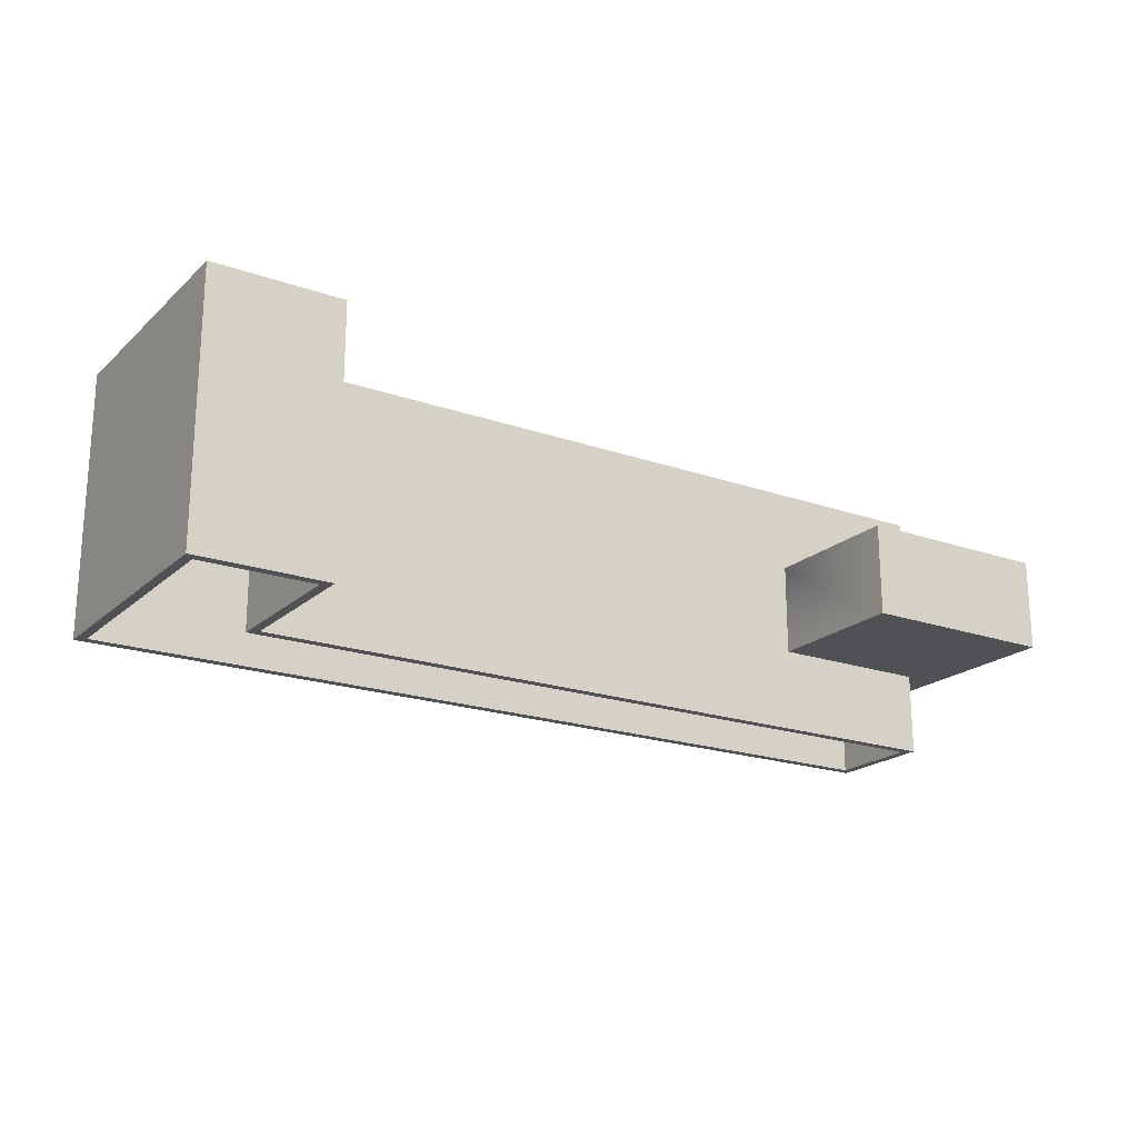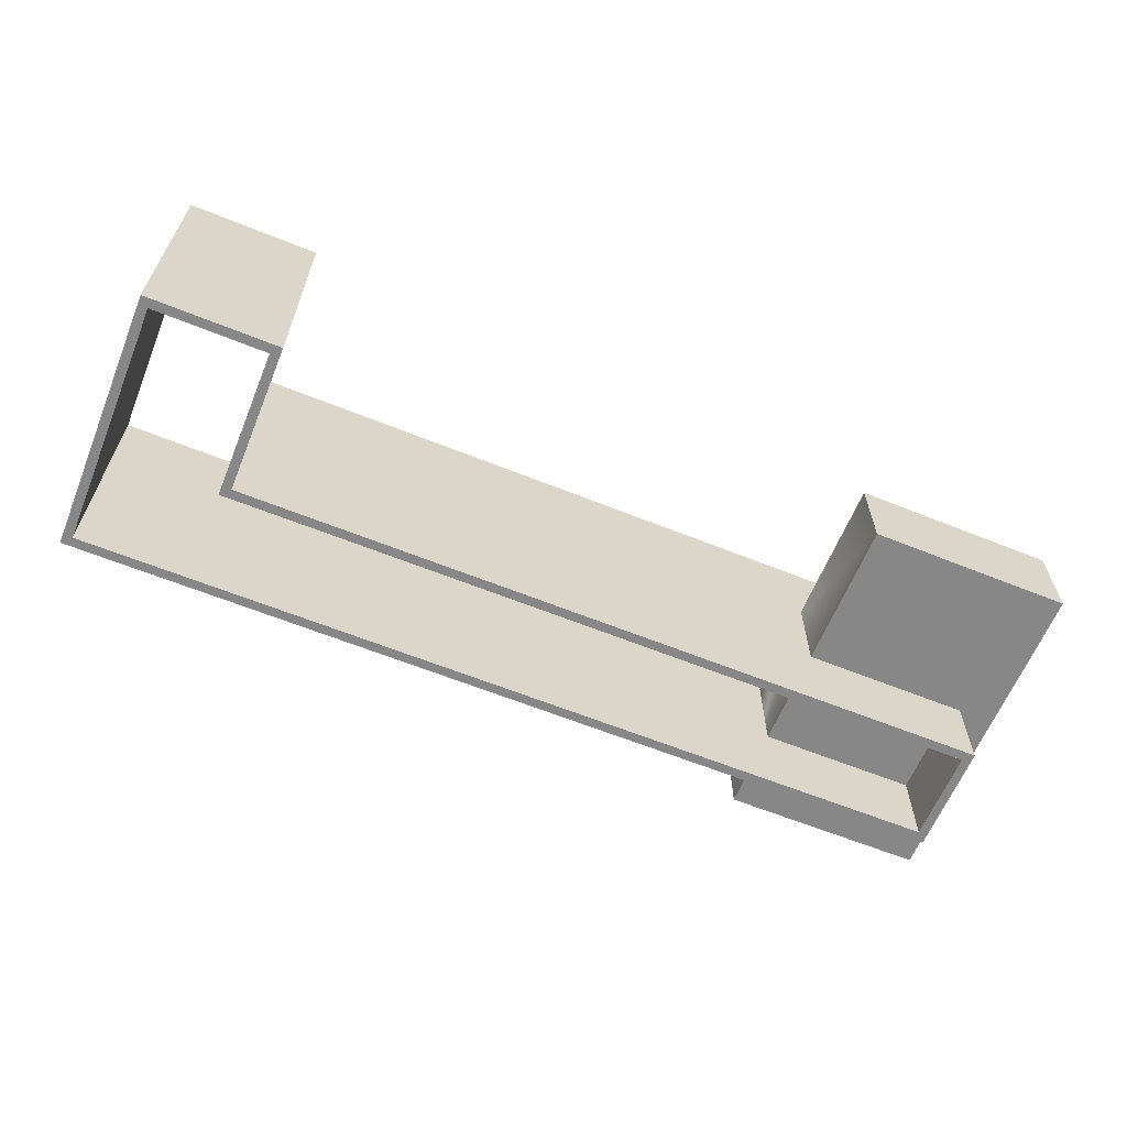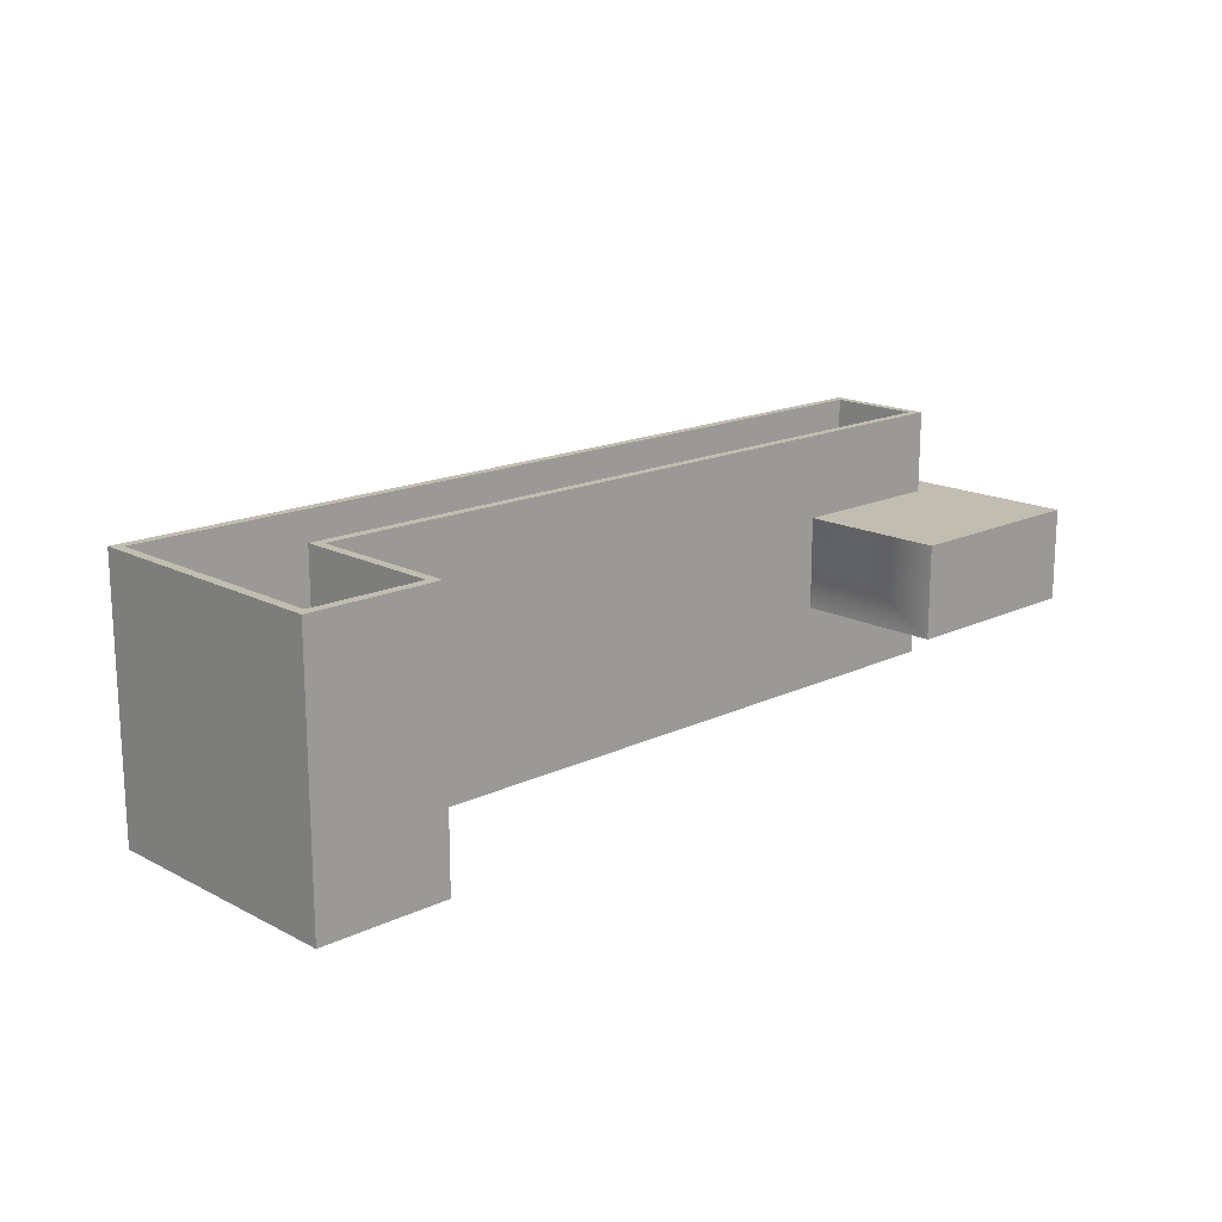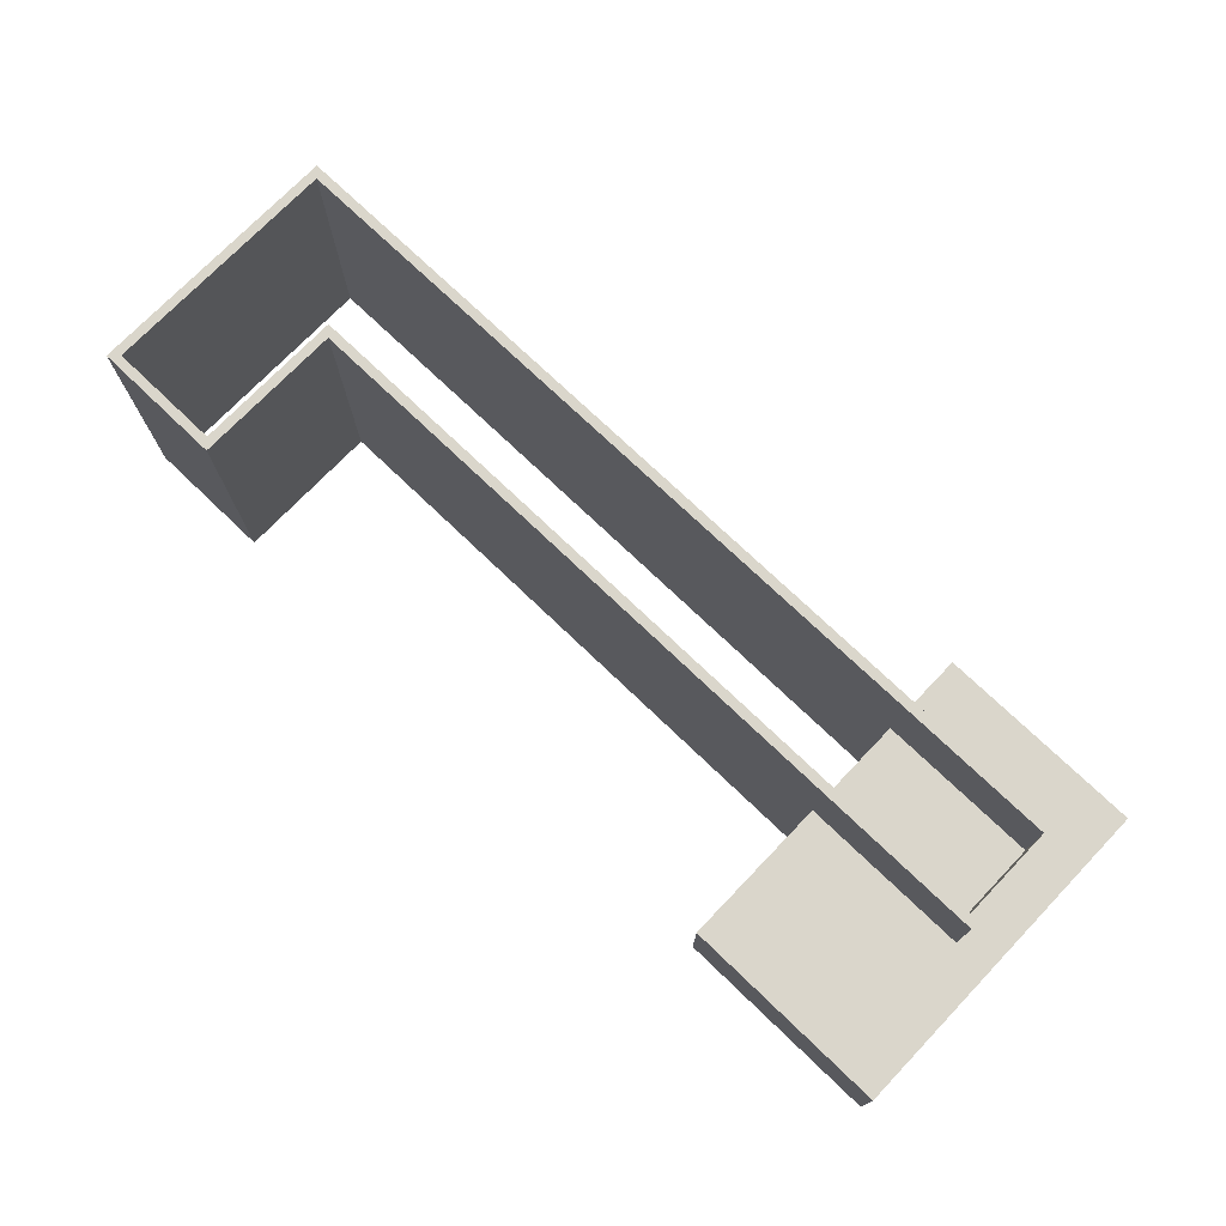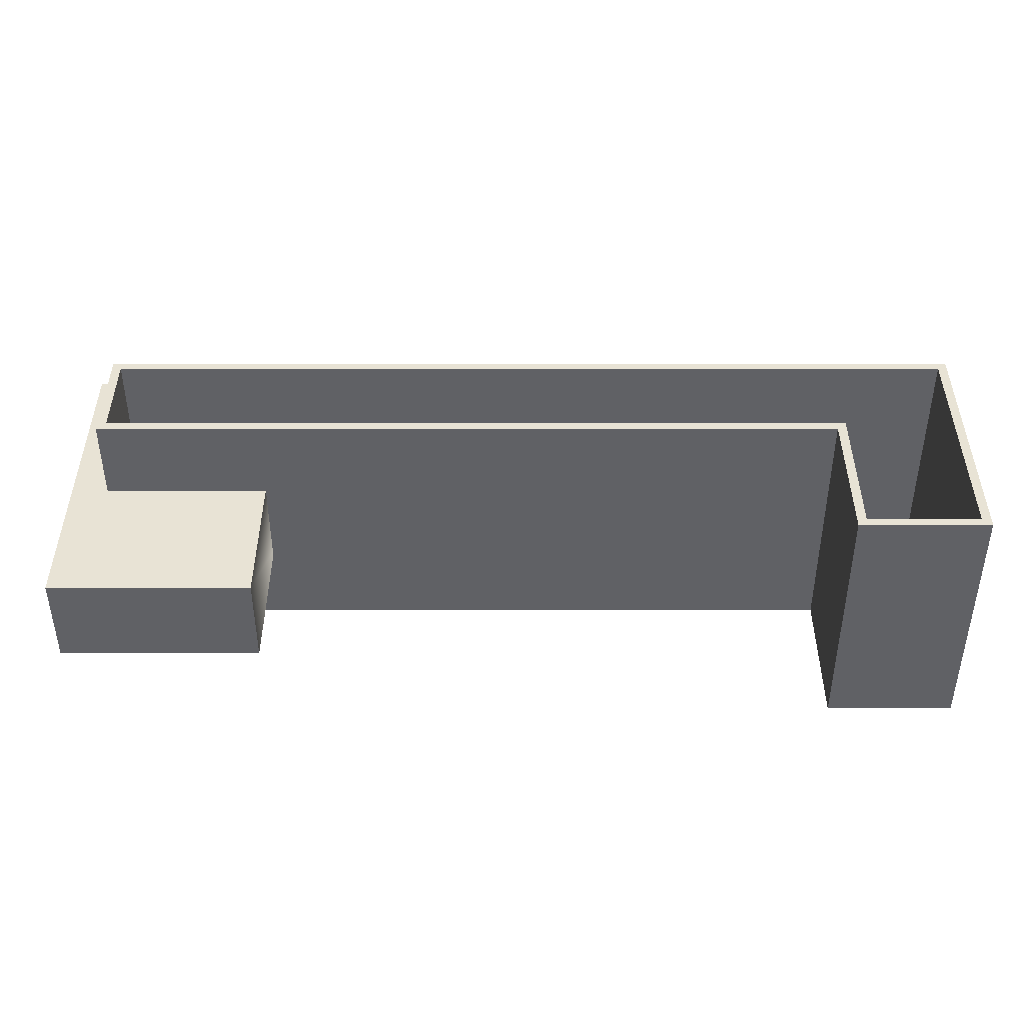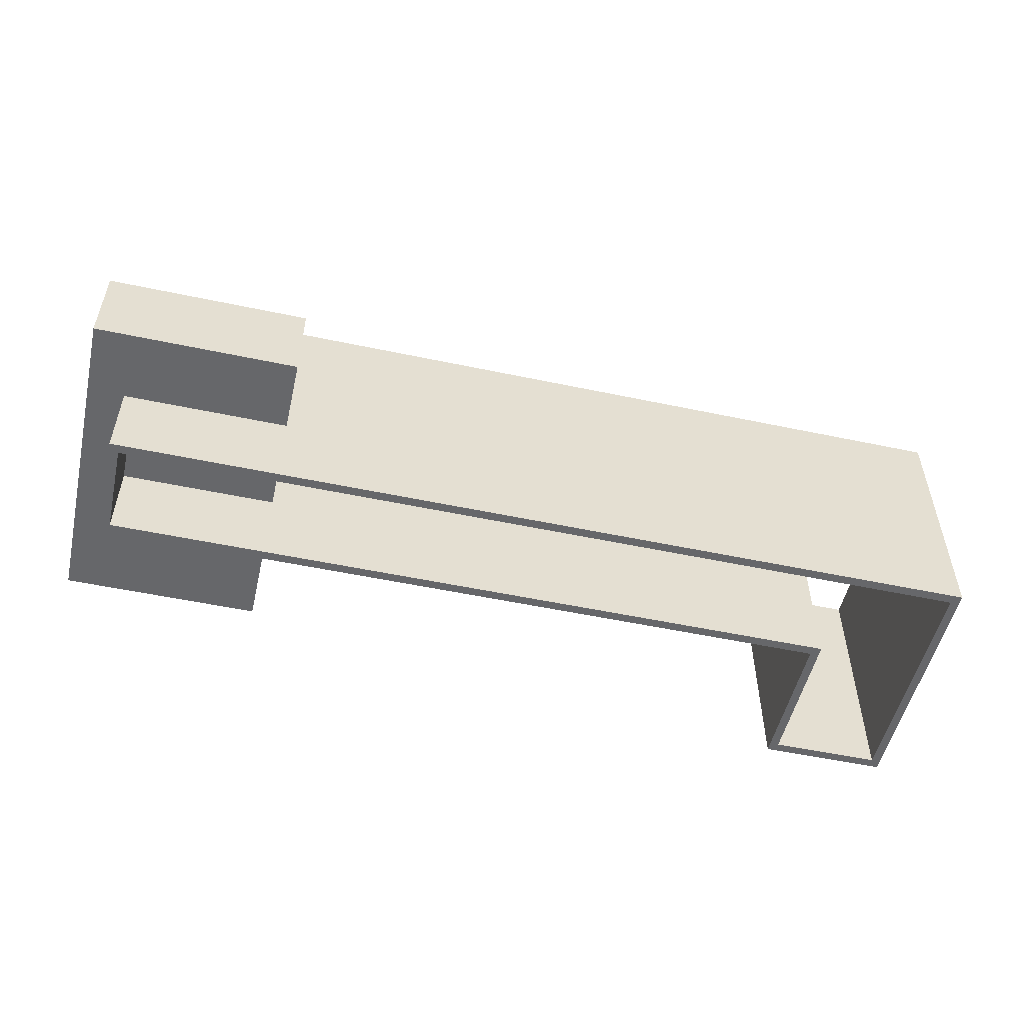
<metadata>
{"format":"obj","ext":"obj","renderer":"f3d","projection":"perspective","resolution":1024,"background":"white","views":[{"elev":-20.1,"azim":-32.6,"up":"+Z"},{"elev":-62.5,"azim":-22.2,"up":"+Z"},{"elev":16.7,"azim":-43.8,"up":"+Z"},{"elev":73.8,"azim":43.8,"up":"+Z"},{"elev":-48.7,"azim":180.0,"up":"+Y"},{"elev":-52.2,"azim":167.1,"up":"+Z"}]}
</metadata>
<code>
o Mesh1_Group1_Model.001
v 11.63 4.336 -2.093
v 11.63 3.92 2.074
v 11.63 4.336 2.074
v 11.63 3.92 -2.093
v 11.63 -0.2469 2.074
v 11.63 -0.2469 -2.093
v 18.71 -0.2469 -2.093
v 18.71 3.92 -2.093
v 18.71 3.92 -5.843
v 18.71 -0.2469 -5.843
v 19.13 4.336 -5.843
v 19.13 -0.6636 -5.843
v -15.45 -0.2469 -5.843
v -15.04 -0.6636 -5.843
v -15.45 -6.914 -5.843
v -15.04 -7.33 -5.843
v -20.45 -6.914 -5.843
v -20.87 -7.33 -5.843
v -20.87 4.336 -5.843
v -20.87 -7.33 5.824
v -20.87 4.336 5.824
v -20.45 -6.914 5.824
v -15.45 -6.914 5.824
v -15.04 -7.33 5.824
v -15.04 -0.6636 5.824
v 19.13 -0.6636 5.824
v 19.13 -0.6636 -2.093
v 19.13 4.336 -2.093
v 19.13 4.336 5.824
v 18.71 3.92 5.824
v -20.45 3.92 5.824
v -20.45 3.92 -5.843
v 18.71 -0.2469 5.824
v -15.45 -0.2469 5.824
v 20.8 -7.33 -2.093
v 11.63 -0.6636 -2.093
v 11.63 -7.33 -2.093
v 11.63 -7.33 2.074
v 20.8 -7.33 2.074
v 11.63 -0.6636 2.074
v 19.13 -0.6636 2.074
v 18.71 -0.2469 2.074
v 19.13 4.336 2.074
v 18.71 3.92 2.074
f 1 2 3
f 2 1 4
f 9 7 8
f 7 9 10
f 11 10 9
f 12 10 11
f 12 13 10
f 14 13 12
f 14 15 13
f 16 15 14
f 15 16 17
f 18 17 16
f 17 18 19
f 20 19 18
f 19 20 21
f 20 22 21
f 22 20 23
f 24 23 20
f 23 24 25
f 16 25 24
f 25 16 14
f 12 25 14
f 25 12 26
f 26 12 27
f 12 28 27
f 28 12 11
f 11 29 28
f 19 29 11
f 29 19 21
f 21 30 29
f 21 31 30
f 21 22 31
f 17 31 22
f 31 17 32
f 17 19 32
f 32 19 9
f 11 9 19
f 9 31 32
f 31 9 30
f 30 9 8
f 8 33 30
f 33 8 7
f 10 33 7
f 13 33 10
f 33 13 34
f 13 23 34
f 23 13 15
f 17 23 15
f 23 17 22
f 23 25 34
f 34 25 26
f 34 26 33
f 33 26 29
f 27 29 26
f 29 27 28
f 35 38 37
f 38 35 39
f 5 36 6
f 36 5 40
f 5 41 40
f 41 5 42
f 41 42 43
f 43 42 44
f 43 44 2
f 43 2 3
f 33 29 30
f 20 16 24
f 16 20 18
o Mesh1_Group1_Model
v 11.63 4.336 -2.093
v 11.63 3.92 2.074
v 11.63 4.336 2.074
v 11.63 3.92 -2.093
v 11.63 -0.2469 2.074
v 11.63 -0.2469 -2.093
v 18.71 -0.2469 -2.093
v 18.71 3.92 -2.093
v 19.13 -0.6636 -2.093
v 19.13 4.336 -2.093
v 20.8 7.67 -2.093
v 20.8 -7.33 -2.093
v 11.63 -0.6636 -2.093
v 11.63 -7.33 -2.093
v 11.63 -7.33 2.074
v 20.8 -7.33 2.074
v 20.8 -0.6636 2.074
v 20.8 7.67 2.074
v 11.63 7.67 -2.093
v 11.63 7.67 2.074
f 48 49 46
f 49 48 50
f 48 51 50
f 51 48 52
f 55 53 54
f 56 53 55
f 56 57 53
f 57 56 58
f 56 61 60
f 61 56 62
f 62 56 55
f 63 62 55
f 62 63 64
f 45 64 63
f 64 45 47
f 47 62 64
f 47 61 62
f 59 61 47
f 61 59 60
f 46 59 47
f 49 59 46
f 59 49 58
f 58 49 50
f 58 50 57
f 63 54 45
f 55 54 63

</code>
